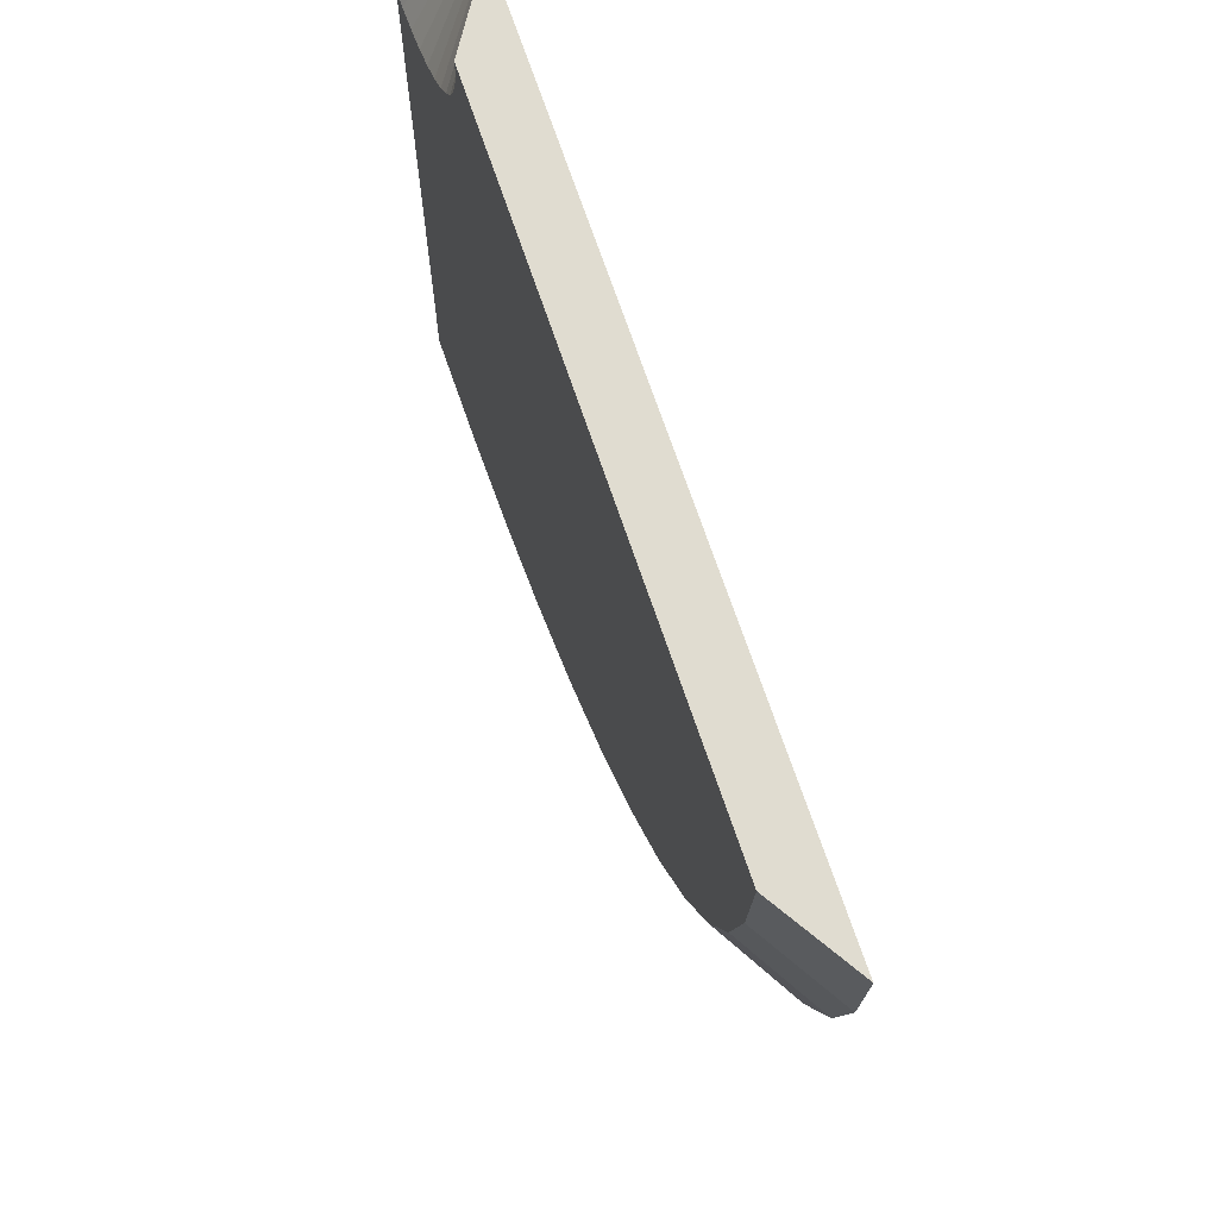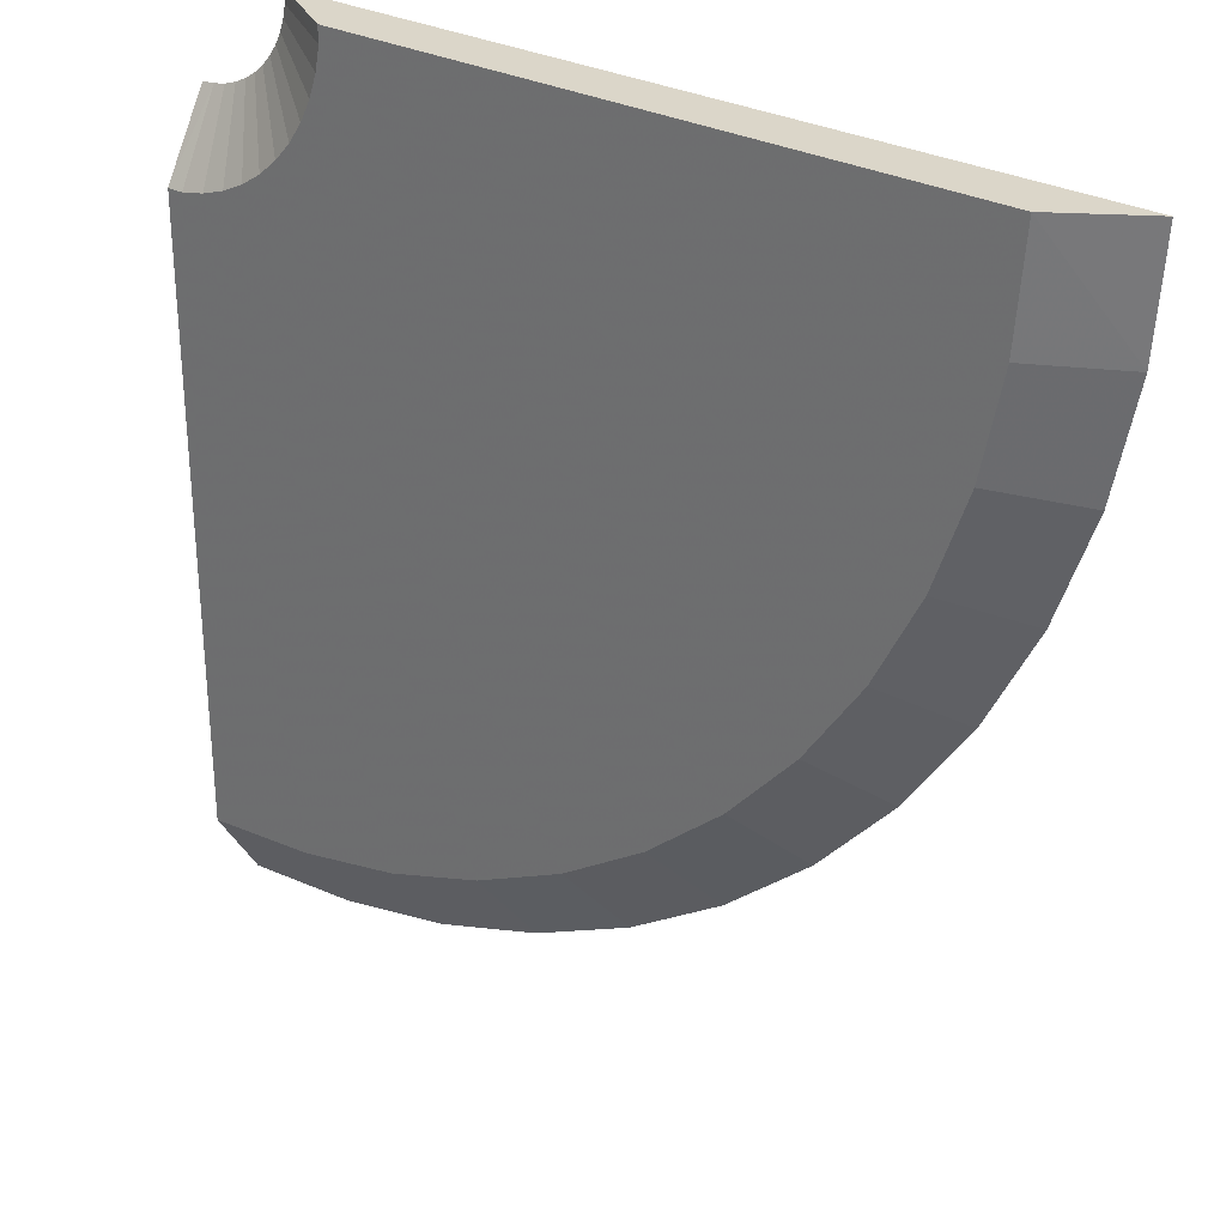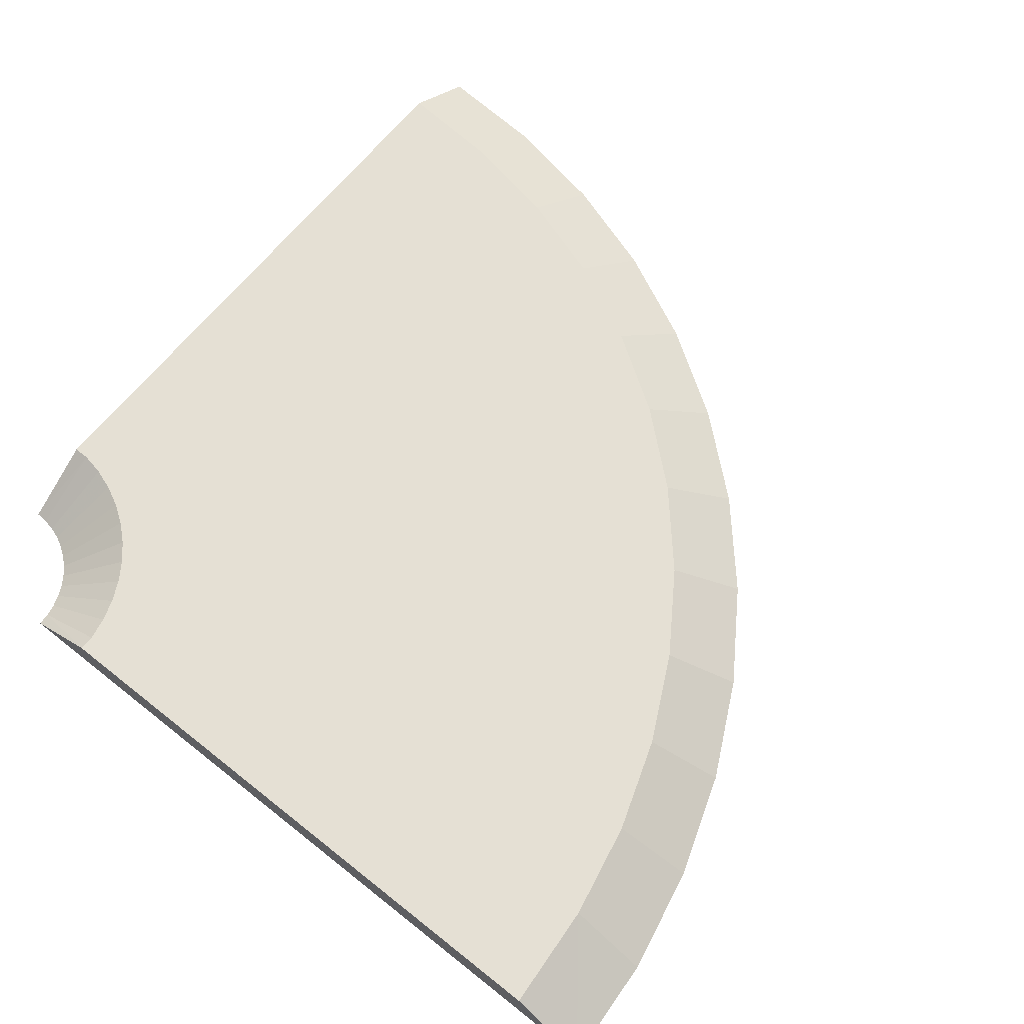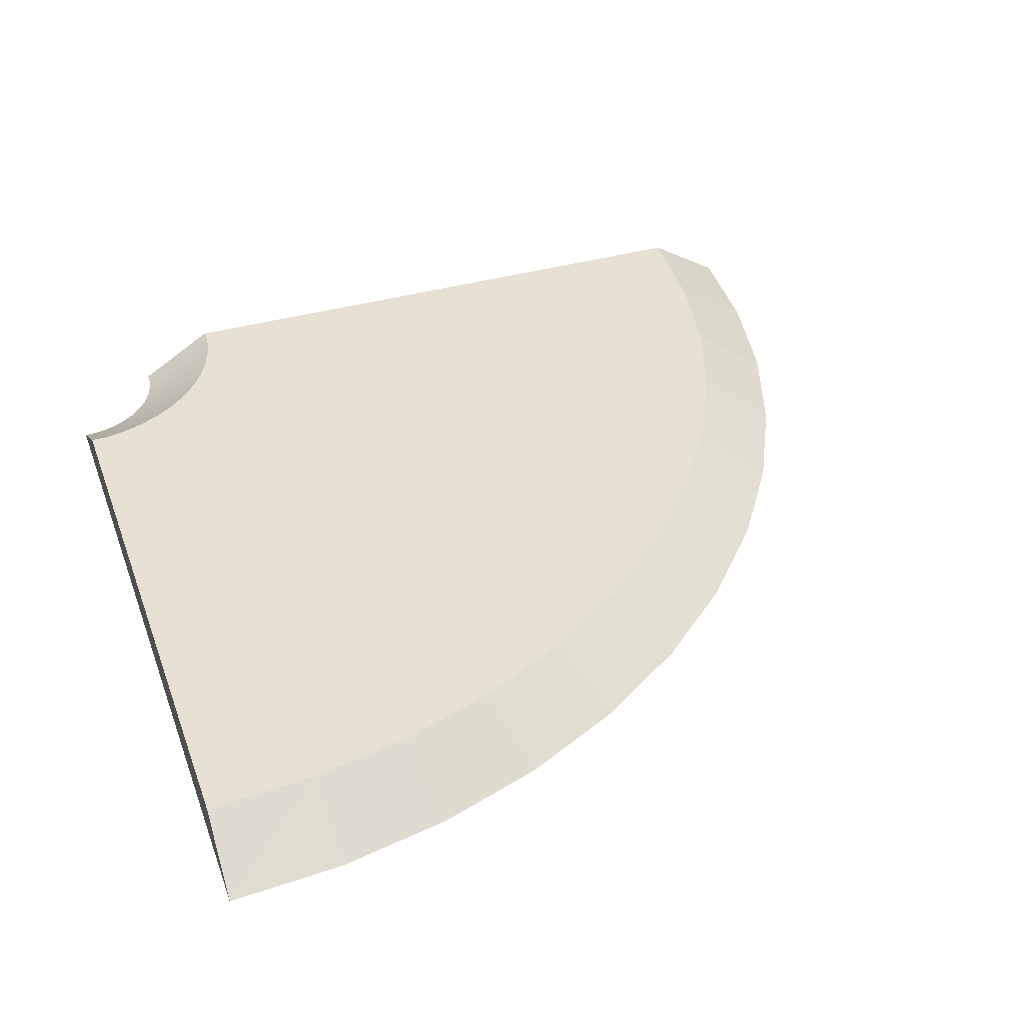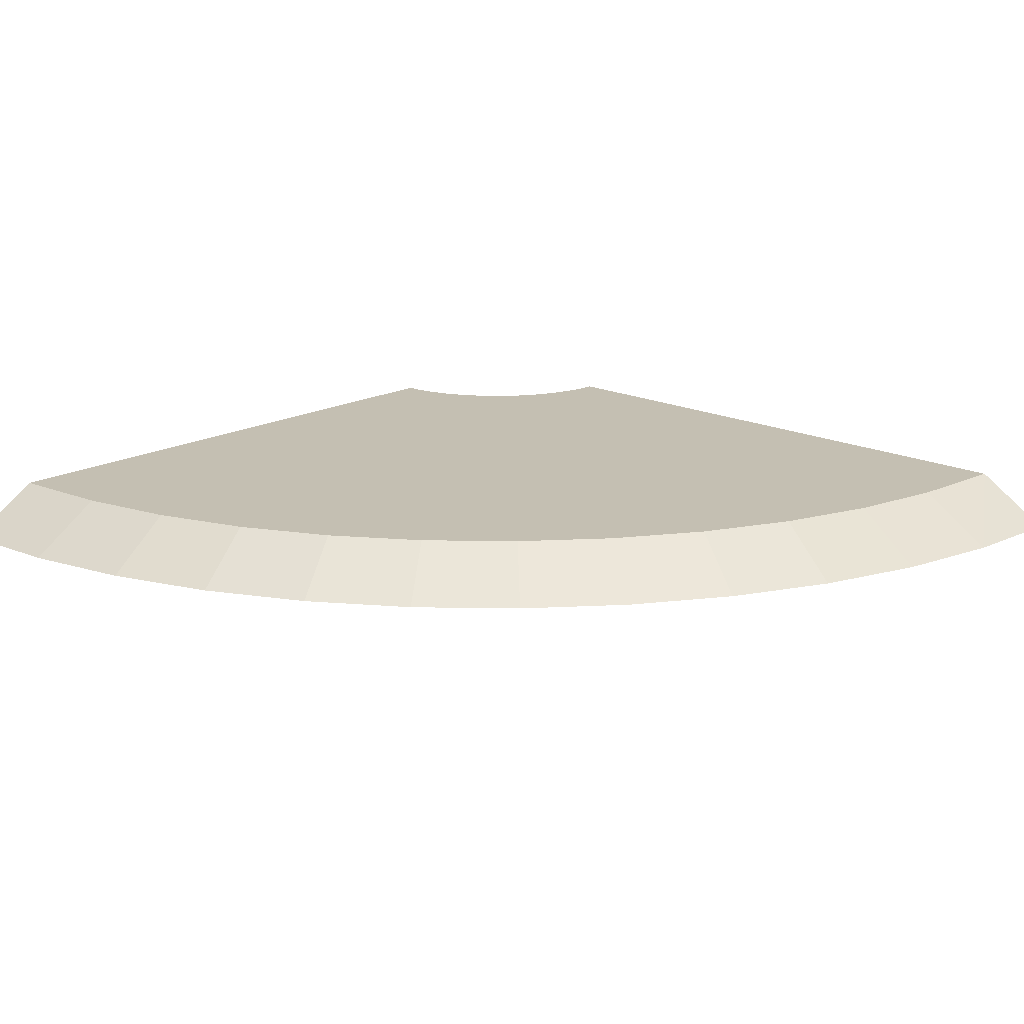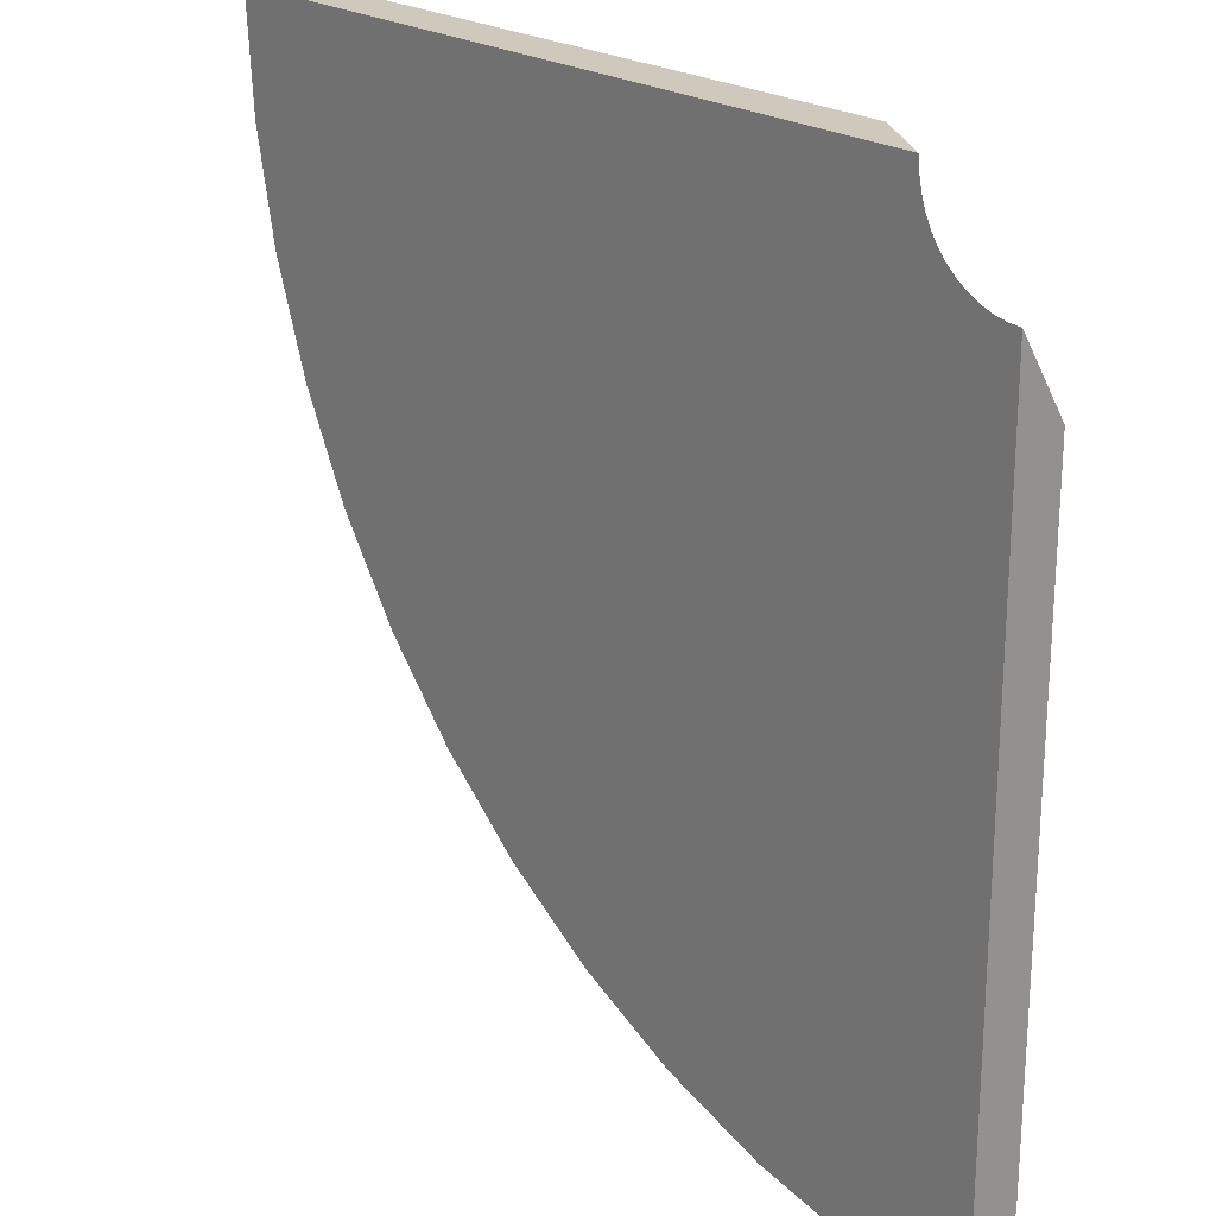
<metadata>
{"format":"obj","ext":"obj","renderer":"f3d","projection":"perspective","resolution":1024,"background":"white","views":[{"elev":69.7,"azim":-108.6,"up":"+Z"},{"elev":29.9,"azim":-143.2,"up":"+Z"},{"elev":65.5,"azim":128.7,"up":"+Y"},{"elev":39.5,"azim":160.9,"up":"+Y"},{"elev":17.6,"azim":-136.9,"up":"+Y"},{"elev":22.5,"azim":48.9,"up":"+Z"}]}
</metadata>
<code>
o Track.000_Cube
v 0.8 -0 1
v 0.64 0.1 1
v -0.8 -0 1
v -0.64 0.1 1
v 0.8017 -0 0.9739
v 0.6399 0.1 0.967
v -0.7846 -0 0.7651
v -0.6228 0.1 0.7719
v 0.8068 -0 0.9482
v 0.6496 0.1 0.9183
v -0.7387 -0 0.5341
v -0.5814 0.1 0.5641
v 0.8152 -0 0.9235
v 0.6656 0.1 0.8712
v -0.663 -0 0.3112
v -0.5133 0.1 0.3634
v 0.8268 -0 0.9
v 0.6876 0.1 0.8266
v -0.5588 -0 0.1
v -0.4196 0.1 0.1734
v 0.8413 -0 0.8782
v 0.7152 0.1 0.7853
v -0.428 -0 -0.09577
v -0.3019 0.1 -0.002843
v 0.8586 -0 0.8586
v 0.7479 0.1 0.7479
v -0.2728 -0 -0.2728
v -0.1622 0.1 -0.1622
v 0.8782 -0 0.8413
v 0.7853 0.1 0.7152
v -0.09577 -0 -0.428
v -0.002842 0.1 -0.3019
v 0.9 -0 0.8268
v 0.8266 0.1 0.6876
v 0.1 -0 -0.5588
v 0.1734 0.1 -0.4196
v 0.9235 -0 0.8152
v 0.8712 0.1 0.6656
v 0.3112 -0 -0.663
v 0.3634 0.1 -0.5133
v 0.9482 -0 0.8068
v 0.9183 0.1 0.6496
v 0.5341 -0 -0.7387
v 0.5641 0.1 -0.5814
v 0.9739 -0 0.8017
v 0.967 0.1 0.6399
v 0.7651 -0 -0.7846
v 0.7719 0.1 -0.6228
v 1 -0 0.8
v 1 0.1 0.64
v 1 -0 -0.8
v 1 0.1 -0.64
f 2 4 3 1
f 2 6 8 4
f 3 7 5 1
f 6 10 12 8
f 7 11 9 5
f 15 19 17 13
f 10 14 16 12
f 11 15 13 9
f 14 18 20 16
f 22 26 28 24
f 18 22 24 20
f 19 23 21 17
f 27 31 29 25
f 23 27 25 21
f 26 30 32 28
f 35 39 37 33
f 30 34 36 32
f 31 35 33 29
f 34 38 40 36
f 38 42 44 40
f 39 43 41 37
f 47 51 49 45
f 42 46 48 44
f 43 47 45 41
f 52 50 49 51
f 46 50 52 48
f 4 8 7 3
f 8 12 11 7
f 1 5 6 2
f 12 16 15 11
f 5 9 10 6
f 9 13 14 10
f 20 24 23 19
f 13 17 18 14
f 16 20 19 15
f 17 21 22 18
f 21 25 26 22
f 24 28 27 23
f 32 36 35 31
f 25 29 30 26
f 28 32 31 27
f 29 33 34 30
f 37 41 42 38
f 33 37 38 34
f 36 40 39 35
f 44 48 47 43
f 40 44 43 39
f 41 45 46 42
f 45 49 50 46
f 48 52 51 47

</code>
